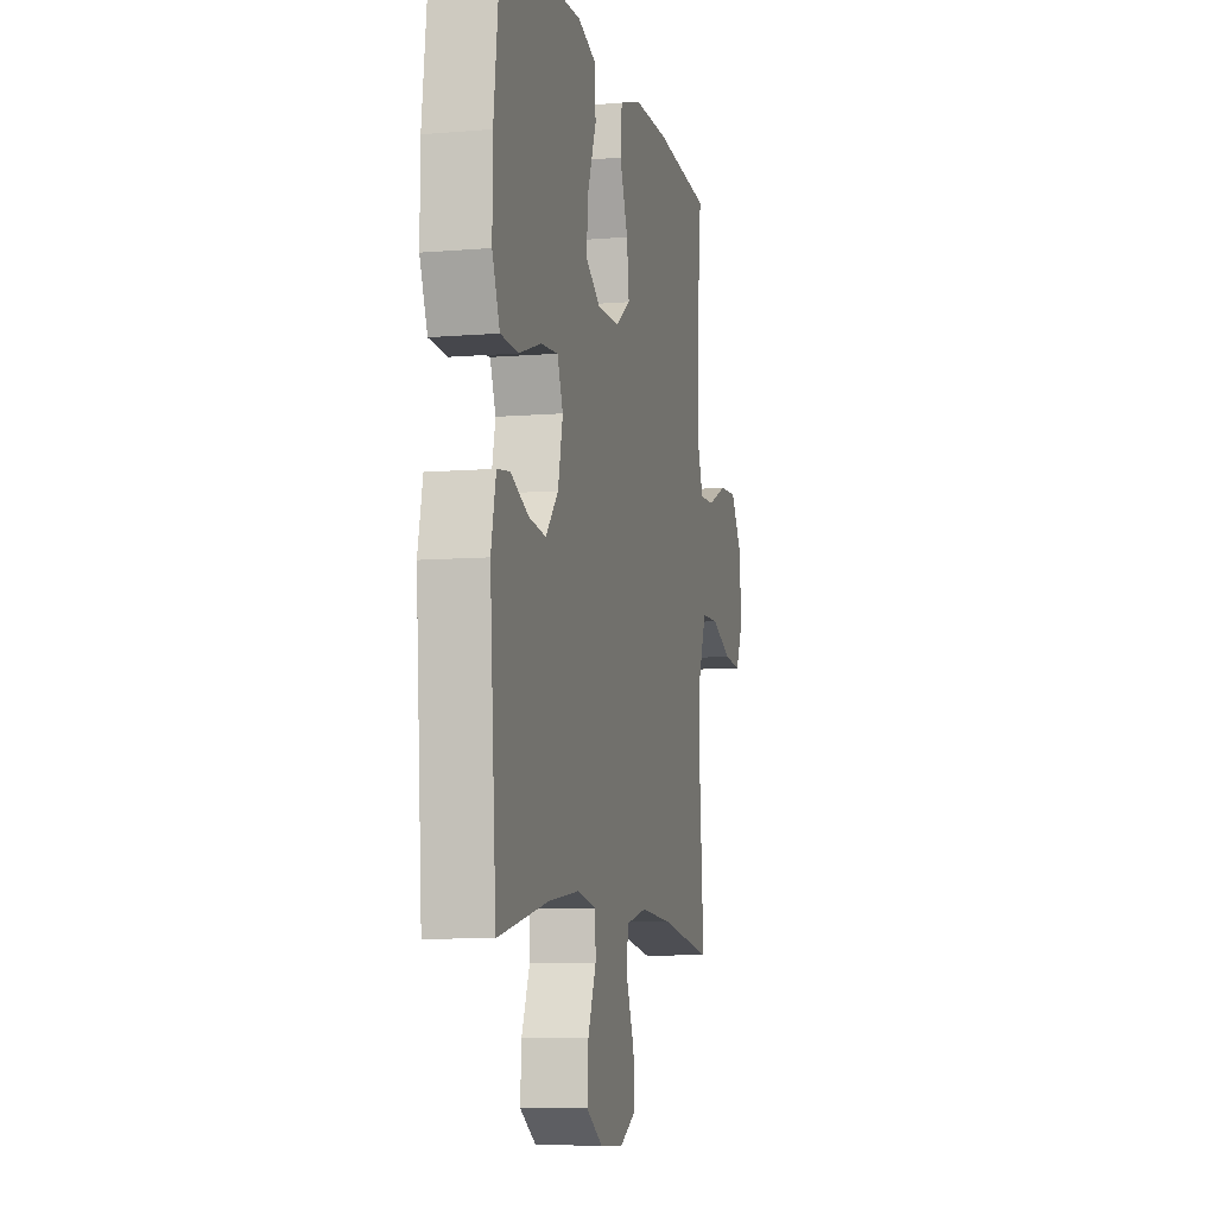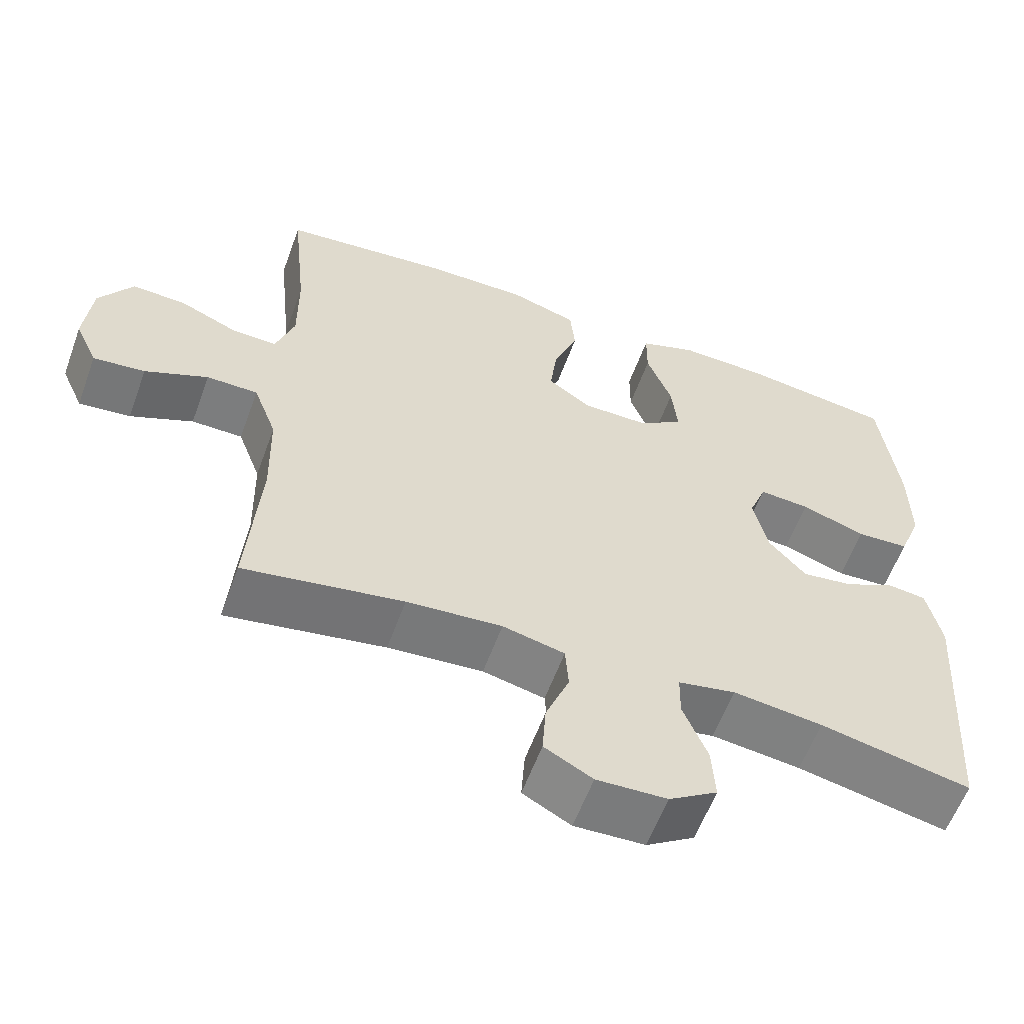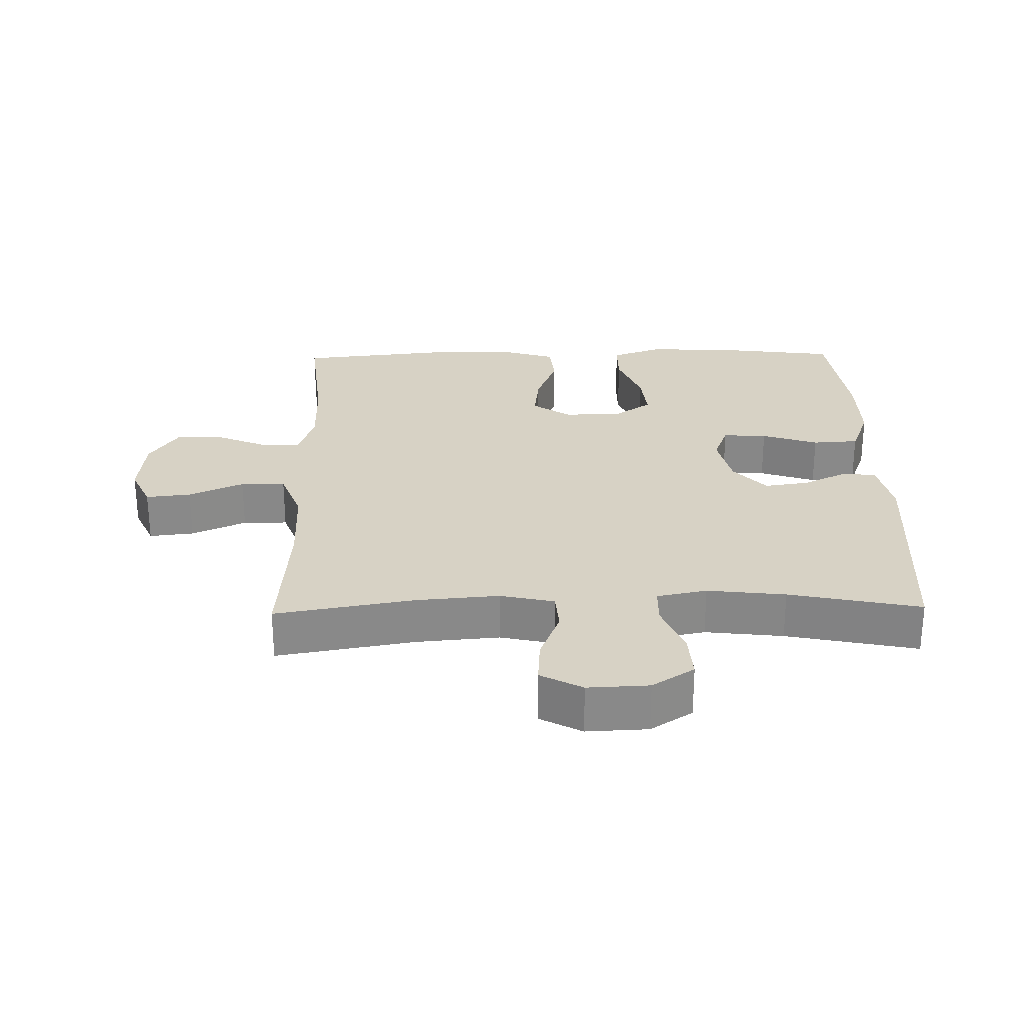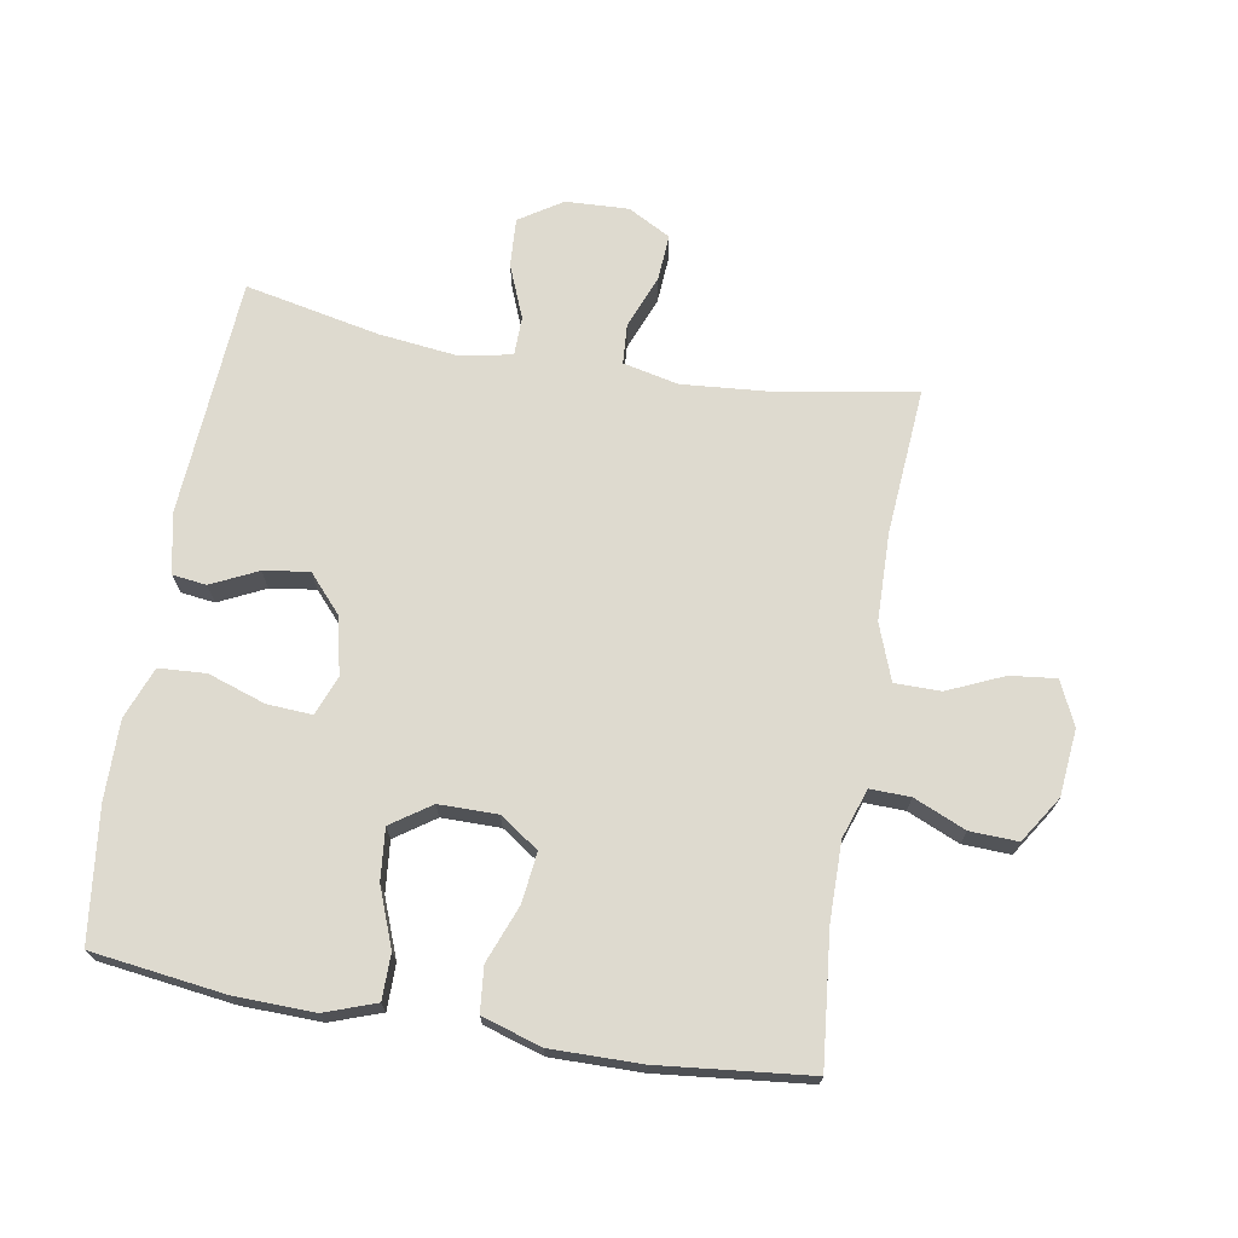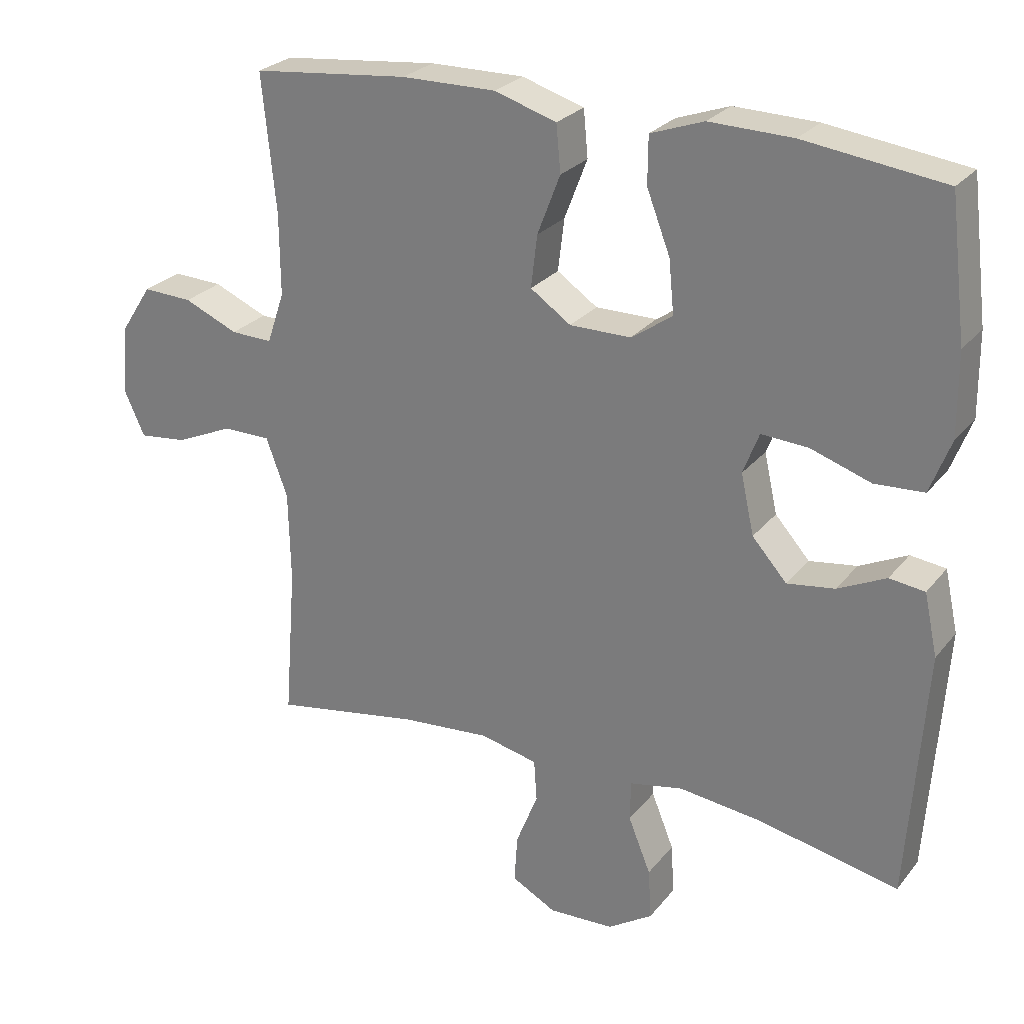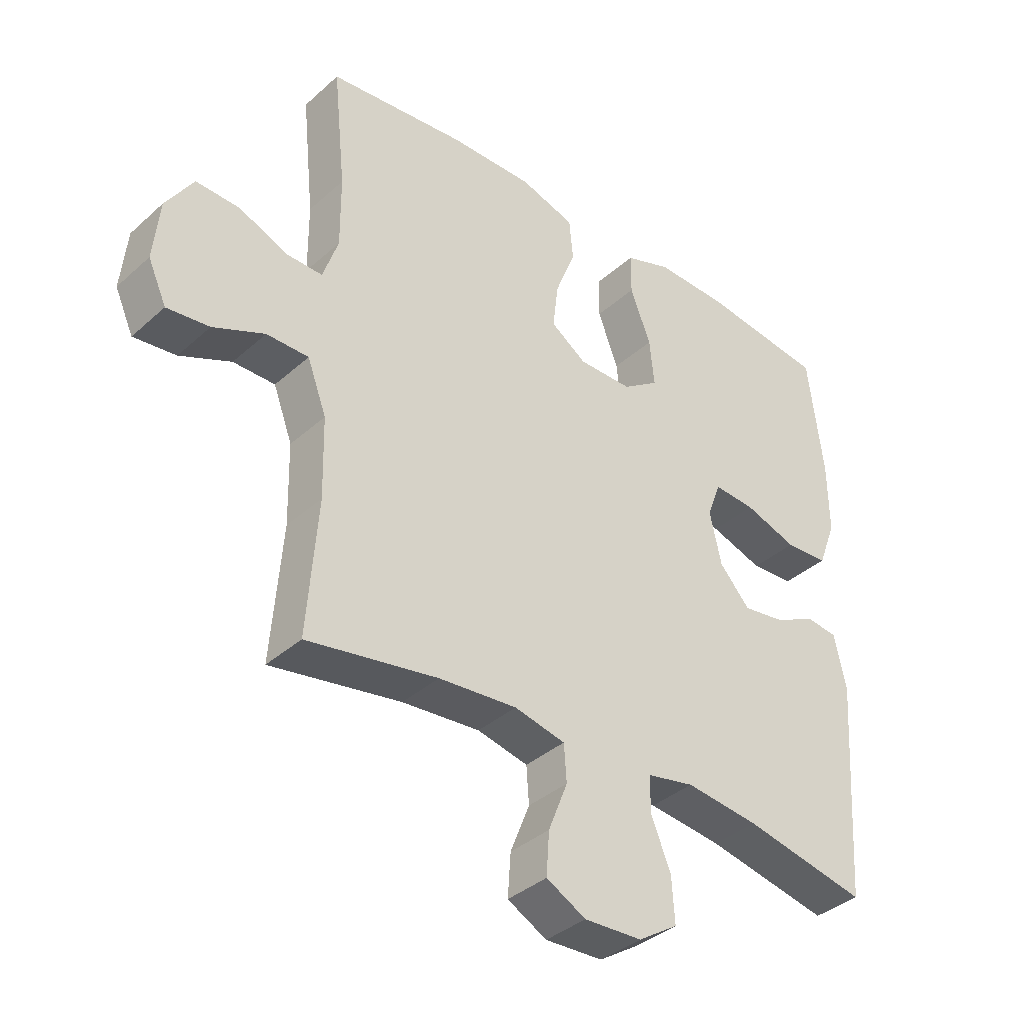
<metadata>
{"format":"obj","ext":"obj","renderer":"f3d","projection":"perspective","resolution":1024,"background":"white","views":[{"elev":-7.7,"azim":-76.6,"up":"+Z"},{"elev":-58.9,"azim":160.0,"up":"+Z"},{"elev":27.2,"azim":178.8,"up":"+Y"},{"elev":71.0,"azim":9.7,"up":"+Y"},{"elev":26.0,"azim":-150.4,"up":"+Z"},{"elev":-37.2,"azim":138.8,"up":"+Z"}]}
</metadata>
<code>
o path846
v -0.331 0.0375 -0.438
v -0.2079 0.0375 -0.4233
v -0.1291 0.0375 -0.4392
v -0.1281 0.0375 -0.4987
v -0.1613 0.0375 -0.5808
v -0.1659 0.0375 -0.6557
v -0.09979 0.0375 -0.6982
v -0.003253 0.0375 -0.7024
v 0.06266 0.0375 -0.6668
v 0.05778 0.0375 -0.5954
v 0.0254 0.0375 -0.5137
v 0.02966 0.0375 -0.4521
v 0.1148 0.0375 -0.4329
v 0.2455 0.0375 -0.4437
v 0.464 0.0375 -0.4812
v 0.4465 0.0375 -0.2549
v 0.4494 0.0375 -0.1203
v 0.4814 0.0375 -0.03436
v 0.5519 0.0375 -0.03399
v 0.6381 0.0375 -0.07196
v 0.7091 0.0375 -0.07994
v 0.74 0.0375 -0.01177
v 0.7299 0.0375 0.09012
v 0.6838 0.0375 0.1611
v 0.6101 0.0375 0.1581
v 0.5302 0.0375 0.1238
v 0.4685 0.0375 0.1221
v 0.4428 0.0375 0.1978
v 0.4435 0.0375 0.318
v 0.464 0.0375 0.5207
v 0.2322 0.0375 0.5448
v 0.09314 0.0375 0.5462
v 0.001472 0.0375 0.5178
v -0.005127 0.0375 0.4487
v 0.02875 0.0375 0.3609
v 0.03796 0.0375 0.284
v -0.02187 0.0375 0.243
v -0.112 0.0375 0.2432
v -0.1729 0.0375 0.285
v -0.1652 0.0375 0.3636
v -0.1306 0.0375 0.4533
v -0.1311 0.0375 0.5233
v -0.2093 0.0375 0.551
v -0.3318 0.0375 0.5479
v -0.5377 0.0375 0.5207
v -0.5625 0.0375 0.3177
v -0.5636 0.0375 0.1963
v -0.5332 0.0375 0.1169
v -0.4608 0.0375 0.1126
v -0.3722 0.0375 0.1424
v -0.3027 0.0375 0.1468
v -0.2794 0.0375 0.08605
v -0.299 0.0375 -0.001872
v -0.3501 0.0375 -0.05933
v -0.4202 0.0375 -0.04906
v -0.4912 0.0375 -0.01506
v -0.5434 0.0375 -0.02162
v -0.5631 0.0375 -0.1127
v -0.5377 0.0375 -0.4812
v -0.331 -0.0375 -0.438
v -0.2079 -0.0375 -0.4233
v -0.1291 -0.0375 -0.4392
v -0.1281 -0.0375 -0.4987
v -0.1613 -0.0375 -0.5808
v -0.1659 -0.0375 -0.6557
v -0.09979 -0.0375 -0.6982
v -0.003253 -0.0375 -0.7024
v 0.06266 -0.0375 -0.6668
v 0.05778 -0.0375 -0.5954
v 0.0254 -0.0375 -0.5137
v 0.02966 -0.0375 -0.4521
v 0.1148 -0.0375 -0.4329
v 0.2455 -0.0375 -0.4437
v 0.464 -0.0375 -0.4812
v 0.4465 -0.0375 -0.2549
v 0.4494 -0.0375 -0.1203
v 0.4814 -0.0375 -0.03436
v 0.5519 -0.0375 -0.03399
v 0.6381 -0.0375 -0.07196
v 0.7091 -0.0375 -0.07994
v 0.74 -0.0375 -0.01177
v 0.7299 -0.0375 0.09012
v 0.6838 -0.0375 0.1611
v 0.6101 -0.0375 0.1581
v 0.5302 -0.0375 0.1238
v 0.4685 -0.0375 0.1221
v 0.4428 -0.0375 0.1978
v 0.4435 -0.0375 0.318
v 0.464 -0.0375 0.5207
v 0.2322 -0.0375 0.5448
v 0.09314 -0.0375 0.5462
v 0.001472 -0.0375 0.5178
v -0.005127 -0.0375 0.4487
v 0.02875 -0.0375 0.3609
v 0.03796 -0.0375 0.284
v -0.02187 -0.0375 0.243
v -0.112 -0.0375 0.2432
v -0.1729 -0.0375 0.285
v -0.1652 -0.0375 0.3636
v -0.1306 -0.0375 0.4533
v -0.1311 -0.0375 0.5233
v -0.2093 -0.0375 0.551
v -0.3318 -0.0375 0.5479
v -0.5377 -0.0375 0.5207
v -0.5625 -0.0375 0.3177
v -0.5636 -0.0375 0.1963
v -0.5332 -0.0375 0.1169
v -0.4608 -0.0375 0.1126
v -0.3722 -0.0375 0.1424
v -0.3027 -0.0375 0.1468
v -0.2794 -0.0375 0.08605
v -0.299 -0.0375 -0.001872
v -0.3501 -0.0375 -0.05933
v -0.4202 -0.0375 -0.04906
v -0.4912 -0.0375 -0.01506
v -0.5434 -0.0375 -0.02162
v -0.5631 -0.0375 -0.1127
v -0.5377 -0.0375 -0.4812
v -0.5625 0.0375 0.3177
v -0.5636 0.0375 0.1963
v -0.5332 0.0375 0.1169
v -0.5332 0.0375 0.1169
v -0.5434 0.0375 -0.02162
v -0.5434 0.0375 -0.02162
v -0.5631 0.0375 -0.1127
v -0.5377 0.0375 0.5207
v -0.5377 0.0375 0.5207
v -0.4912 0.0375 -0.01506
v -0.5377 0.0375 -0.4812
v -0.5377 0.0375 -0.4812
v -0.4608 0.0375 0.1126
v -0.4202 0.0375 -0.04906
v -0.3722 0.0375 0.1424
v -0.3318 0.0375 0.5479
v -0.331 0.0375 -0.438
v -0.3501 0.0375 -0.05933
v -0.3027 0.0375 0.1468
v -0.3027 0.0375 0.1468
v -0.299 0.0375 -0.001872
v -0.2093 0.0375 0.551
v -0.2079 0.0375 -0.4233
v -0.2794 0.0375 0.08605
v -0.1311 0.0375 0.5233
v -0.1311 0.0375 0.5233
v -0.1729 0.0375 0.285
v -0.1729 0.0375 0.285
v -0.1652 0.0375 0.3636
v -0.1291 0.0375 -0.4392
v -0.1291 0.0375 -0.4392
v -0.112 0.0375 0.2432
v -0.1613 0.0375 -0.5808
v -0.1659 0.0375 -0.6557
v -0.1659 0.0375 -0.6557
v -0.09979 0.0375 -0.6982
v -0.1306 0.0375 0.4533
v -0.1281 0.0375 -0.4987
v -0.02187 0.0375 0.243
v -0.003253 0.0375 -0.7024
v 0.03796 0.0375 0.284
v 0.03796 0.0375 0.284
v 0.001472 0.0375 0.5178
v 0.001472 0.0375 0.5178
v -0.005127 0.0375 0.4487
v 0.02875 0.0375 0.3609
v 0.06266 0.0375 -0.6668
v 0.06266 0.0375 -0.6668
v 0.09314 0.0375 0.5462
v 0.0254 0.0375 -0.5137
v 0.02966 0.0375 -0.4521
v 0.02966 0.0375 -0.4521
v 0.05778 0.0375 -0.5954
v 0.1148 0.0375 -0.4329
v 0.2322 0.0375 0.5448
v 0.2455 0.0375 -0.4437
v 0.464 0.0375 0.5207
v 0.464 0.0375 0.5207
v 0.4435 0.0375 0.318
v 0.4428 0.0375 0.1978
v 0.464 0.0375 -0.4812
v 0.464 0.0375 -0.4812
v 0.4465 0.0375 -0.2549
v 0.4685 0.0375 0.1221
v 0.4685 0.0375 0.1221
v 0.4494 0.0375 -0.1203
v 0.4814 0.0375 -0.03436
v 0.4814 0.0375 -0.03436
v 0.5302 0.0375 0.1238
v 0.5519 0.0375 -0.03399
v 0.6101 0.0375 0.1581
v 0.6381 0.0375 -0.07196
v 0.6838 0.0375 0.1611
v 0.7091 0.0375 -0.07994
v 0.7091 0.0375 -0.07994
v 0.7299 0.0375 0.09012
v 0.74 0.0375 -0.01177
v -0.5625 -0.0375 0.3177
v -0.5636 -0.0375 0.1963
v -0.5332 -0.0375 0.1169
v -0.5332 -0.0375 0.1169
v -0.5434 -0.0375 -0.02162
v -0.5434 -0.0375 -0.02162
v -0.5631 -0.0375 -0.1127
v -0.5377 -0.0375 0.5207
v -0.5377 -0.0375 0.5207
v -0.4912 -0.0375 -0.01506
v -0.5377 -0.0375 -0.4812
v -0.5377 -0.0375 -0.4812
v -0.4608 -0.0375 0.1126
v -0.4202 -0.0375 -0.04906
v -0.3722 -0.0375 0.1424
v -0.3318 -0.0375 0.5479
v -0.331 -0.0375 -0.438
v -0.3501 -0.0375 -0.05933
v -0.3027 -0.0375 0.1468
v -0.3027 -0.0375 0.1468
v -0.299 -0.0375 -0.001872
v -0.2093 -0.0375 0.551
v -0.2079 -0.0375 -0.4233
v -0.2794 -0.0375 0.08605
v -0.1311 -0.0375 0.5233
v -0.1311 -0.0375 0.5233
v -0.1729 -0.0375 0.285
v -0.1729 -0.0375 0.285
v -0.1652 -0.0375 0.3636
v -0.1291 -0.0375 -0.4392
v -0.1291 -0.0375 -0.4392
v -0.112 -0.0375 0.2432
v -0.1613 -0.0375 -0.5808
v -0.1659 -0.0375 -0.6557
v -0.1659 -0.0375 -0.6557
v -0.09979 -0.0375 -0.6982
v -0.1306 -0.0375 0.4533
v -0.1281 -0.0375 -0.4987
v -0.02187 -0.0375 0.243
v -0.003253 -0.0375 -0.7024
v 0.03796 -0.0375 0.284
v 0.03796 -0.0375 0.284
v 0.001472 -0.0375 0.5178
v 0.001472 -0.0375 0.5178
v -0.005127 -0.0375 0.4487
v 0.02875 -0.0375 0.3609
v 0.06266 -0.0375 -0.6668
v 0.06266 -0.0375 -0.6668
v 0.09314 -0.0375 0.5462
v 0.0254 -0.0375 -0.5137
v 0.02966 -0.0375 -0.4521
v 0.02966 -0.0375 -0.4521
v 0.05778 -0.0375 -0.5954
v 0.1148 -0.0375 -0.4329
v 0.2322 -0.0375 0.5448
v 0.2455 -0.0375 -0.4437
v 0.464 -0.0375 0.5207
v 0.464 -0.0375 0.5207
v 0.4435 -0.0375 0.318
v 0.4428 -0.0375 0.1978
v 0.464 -0.0375 -0.4812
v 0.464 -0.0375 -0.4812
v 0.4465 -0.0375 -0.2549
v 0.4685 -0.0375 0.1221
v 0.4685 -0.0375 0.1221
v 0.4494 -0.0375 -0.1203
v 0.4814 -0.0375 -0.03436
v 0.4814 -0.0375 -0.03436
v 0.5302 -0.0375 0.1238
v 0.5519 -0.0375 -0.03399
v 0.6101 -0.0375 0.1581
v 0.6381 -0.0375 -0.07196
v 0.6838 -0.0375 0.1611
v 0.7091 -0.0375 -0.07994
v 0.7091 -0.0375 -0.07994
v 0.7299 -0.0375 0.09012
v 0.74 -0.0375 -0.01177
f 234 261 236
f 216 218 225
f 248 235 242
f 197 210 196
f 246 233 245
f 258 251 256
f 219 234 227
f 241 244 240
f 236 261 259
f 222 196 210
f 211 224 217
f 266 271 268
f 214 227 222
f 217 224 232
f 218 213 212
f 236 259 255
f 272 267 269
f 271 267 272
f 228 245 233
f 258 249 251
f 205 202 209
f 234 249 261
f 214 222 210
f 245 228 248
f 250 254 252
f 200 202 205
f 196 224 211
f 212 202 206
f 196 222 224
f 217 232 220
f 229 231 228
f 261 249 258
f 209 212 213
f 267 271 265
f 213 218 216
f 208 197 198
f 202 212 209
f 244 241 250
f 266 265 271
f 250 236 254
f 240 244 238
f 236 250 241
f 259 262 264
f 264 265 266
f 231 235 248
f 219 227 214
f 210 197 208
f 236 255 254
f 264 262 265
f 216 234 219
f 261 262 259
f 216 249 234
f 216 225 246
f 246 249 216
f 228 231 248
f 233 246 225
f 196 211 203
f 46 47 106 105
f 47 122 199 106
f 124 58 117 201
f 127 46 105 204
f 56 57 116 115
f 58 130 207 117
f 48 49 108 107
f 55 56 115 114
f 49 50 109 108
f 44 45 104 103
f 59 1 60 118
f 54 55 114 113
f 50 138 215 109
f 53 54 113 112
f 43 44 103 102
f 1 2 61 60
f 51 52 111 110
f 52 53 112 111
f 144 43 102 221
f 146 40 99 223
f 2 149 226 61
f 38 39 98 97
f 5 153 230 64
f 6 7 66 65
f 41 42 101 100
f 40 41 100 99
f 4 5 64 63
f 3 4 63 62
f 37 38 97 96
f 7 8 67 66
f 160 37 96 237
f 162 34 93 239
f 34 35 94 93
f 8 166 243 67
f 32 33 92 91
f 11 170 247 70
f 10 11 70 69
f 9 10 69 68
f 35 36 95 94
f 12 13 72 71
f 31 32 91 90
f 13 14 73 72
f 176 31 90 253
f 29 30 89 88
f 28 29 88 87
f 180 16 75 257
f 14 15 74 73
f 183 28 87 260
f 16 17 76 75
f 17 186 263 76
f 26 27 86 85
f 18 19 78 77
f 25 26 85 84
f 19 20 79 78
f 24 25 84 83
f 20 193 270 79
f 23 24 83 82
f 22 23 82 81
f 21 22 81 80
f 157 159 184
f 139 148 141
f 171 165 158
f 120 119 133
f 169 168 156
f 181 179 174
f 142 150 157
f 164 163 167
f 159 182 184
f 145 133 119
f 134 140 147
f 189 191 194
f 137 145 150
f 140 155 147
f 141 135 136
f 159 178 182
f 195 192 190
f 194 195 190
f 151 156 168
f 181 174 172
f 128 132 125
f 157 184 172
f 137 133 145
f 168 171 151
f 173 175 177
f 123 128 125
f 119 134 147
f 135 129 125
f 119 147 145
f 140 143 155
f 152 151 154
f 184 181 172
f 132 136 135
f 190 188 194
f 136 139 141
f 131 121 120
f 125 132 135
f 167 173 164
f 189 194 188
f 173 177 159
f 163 161 167
f 159 164 173
f 182 187 185
f 187 189 188
f 154 171 158
f 142 137 150
f 133 131 120
f 159 177 178
f 187 188 185
f 139 142 157
f 184 182 185
f 139 157 172
f 139 169 148
f 169 139 172
f 151 171 154
f 156 148 169
f 119 126 134

</code>
